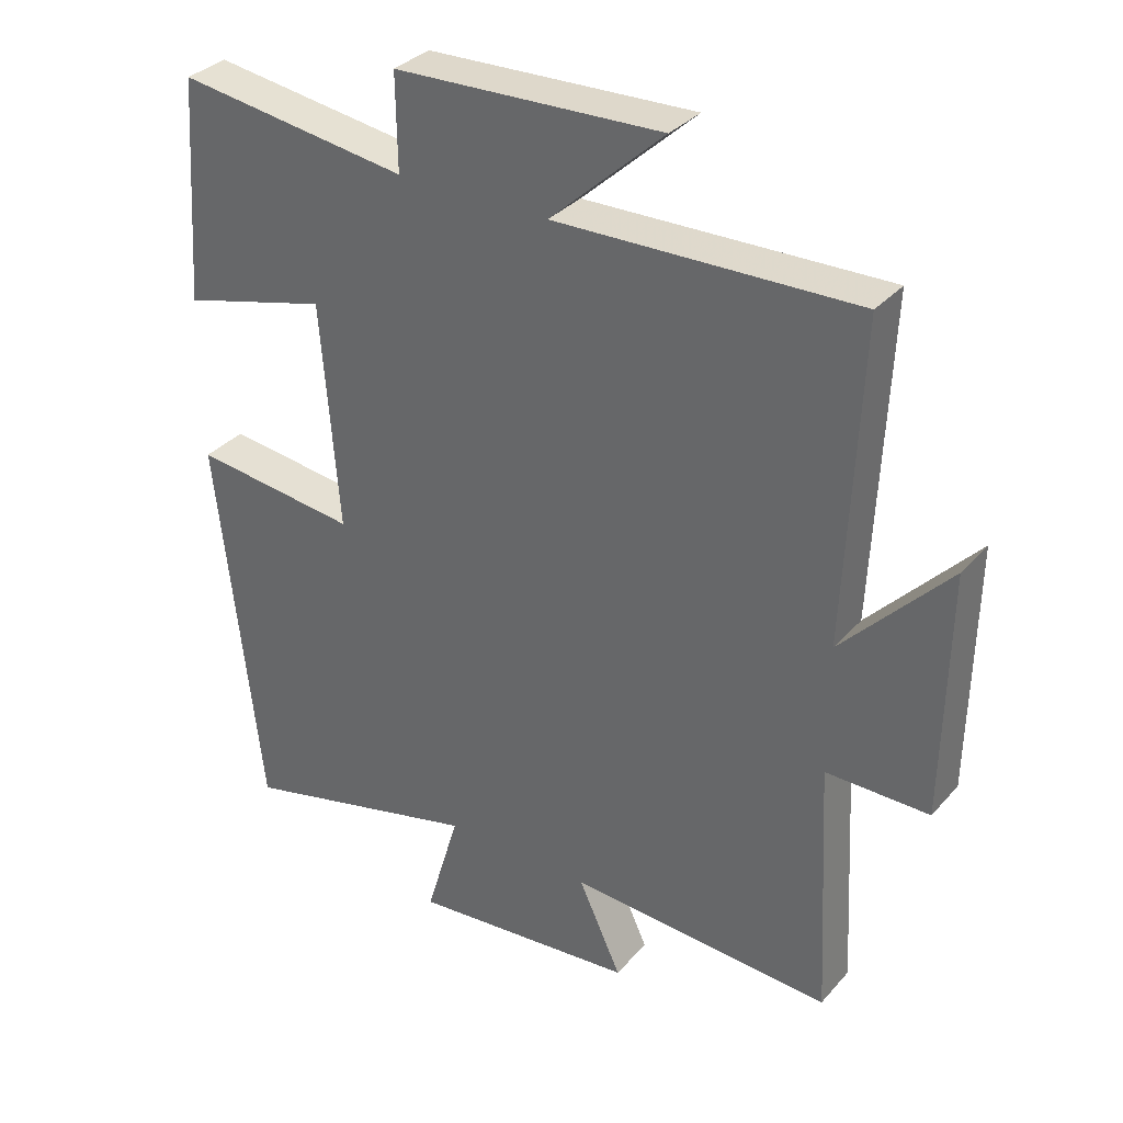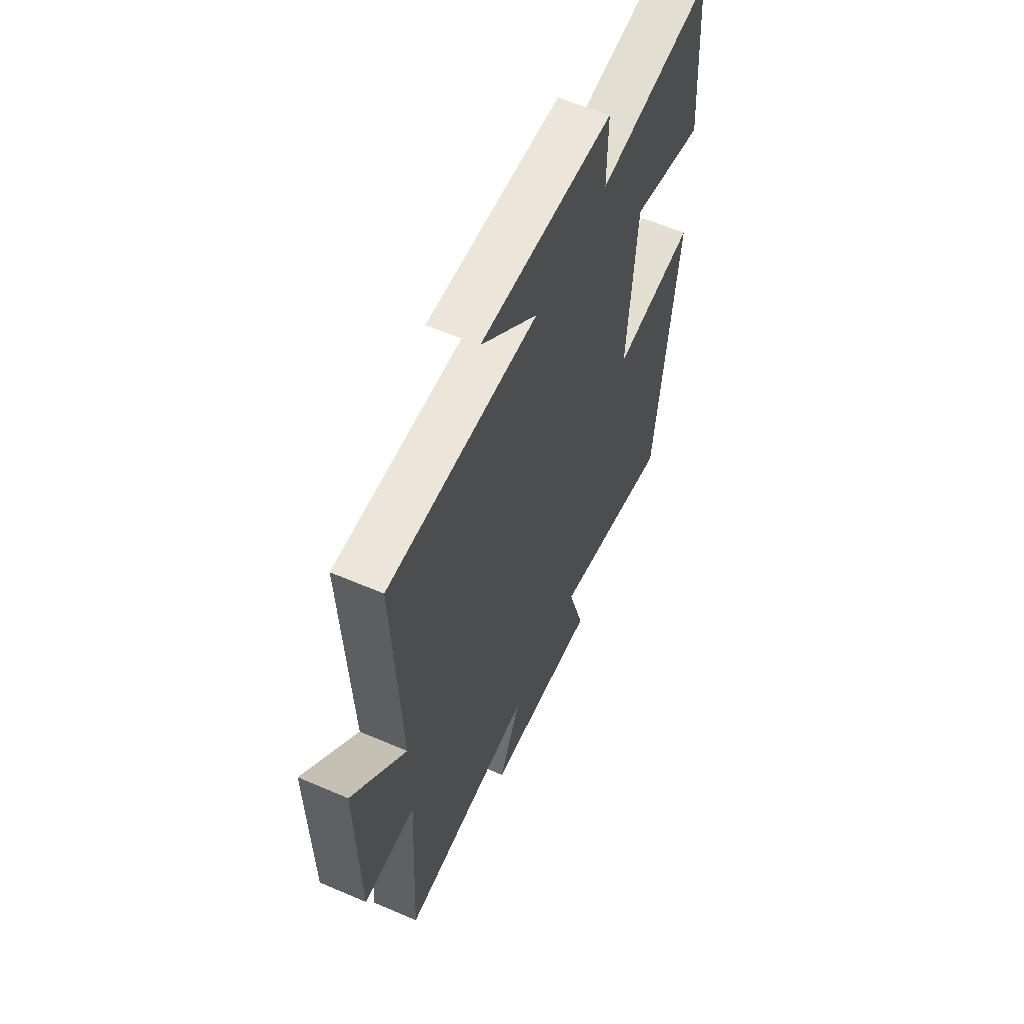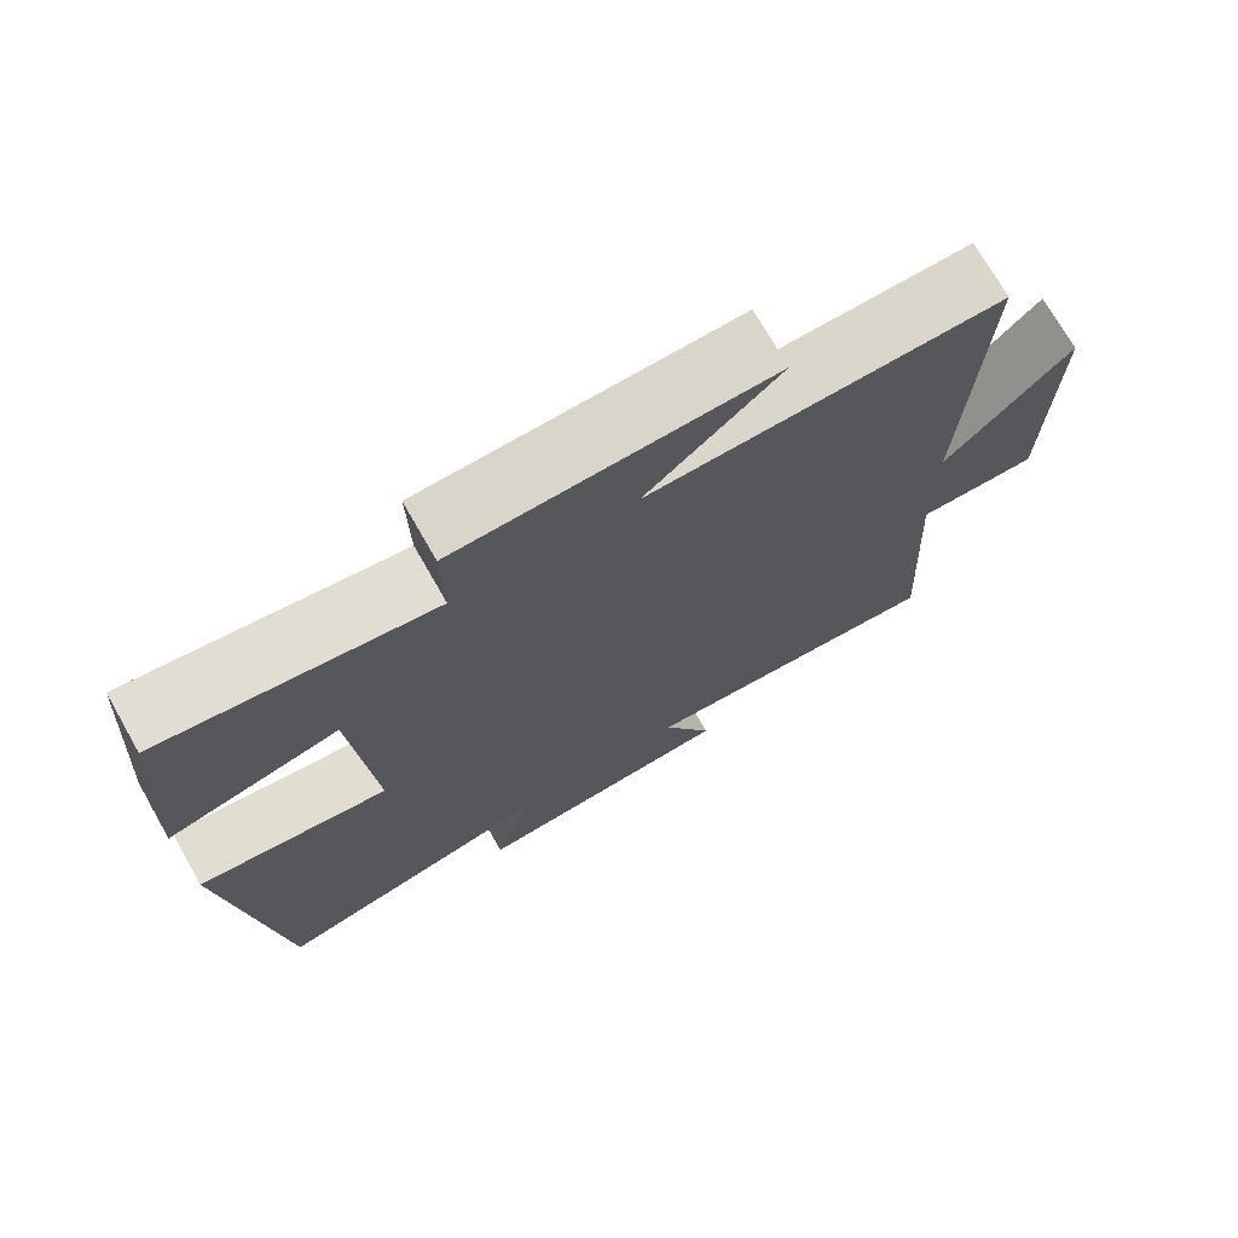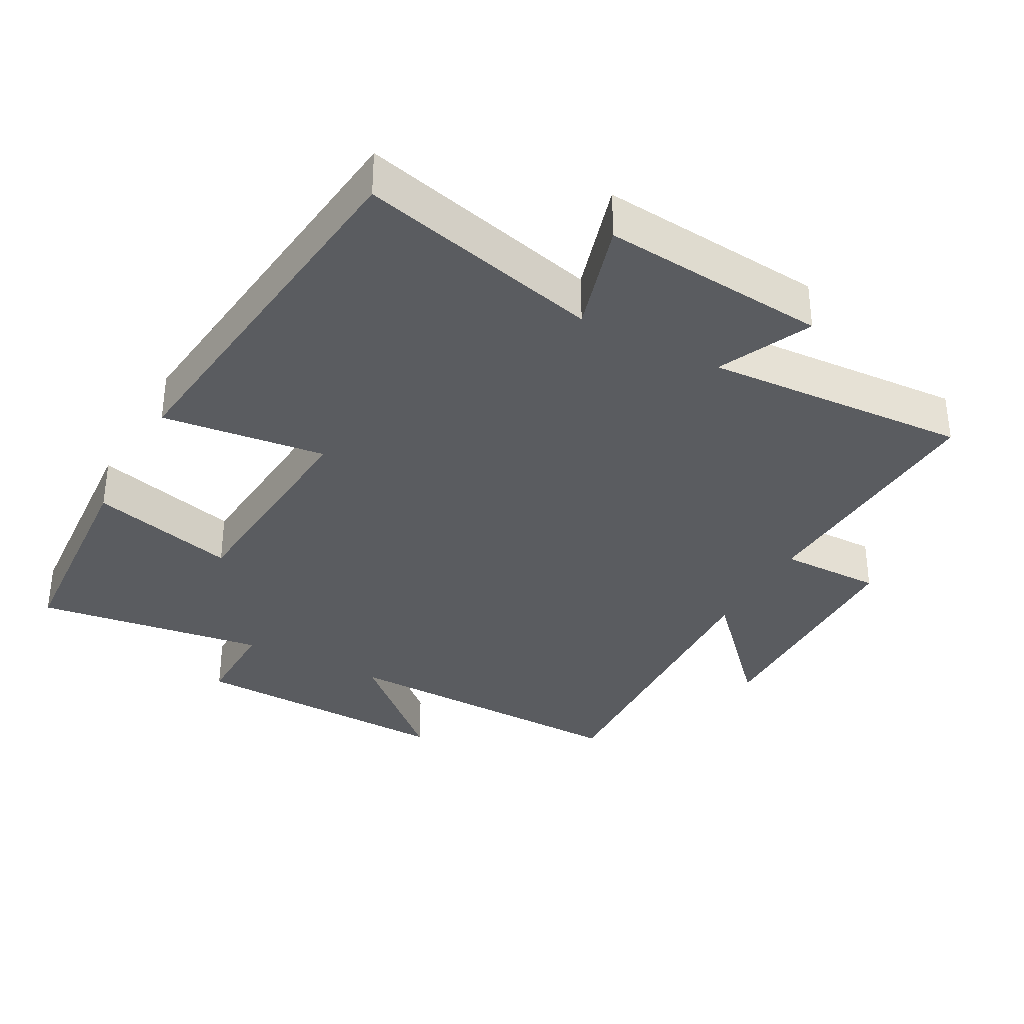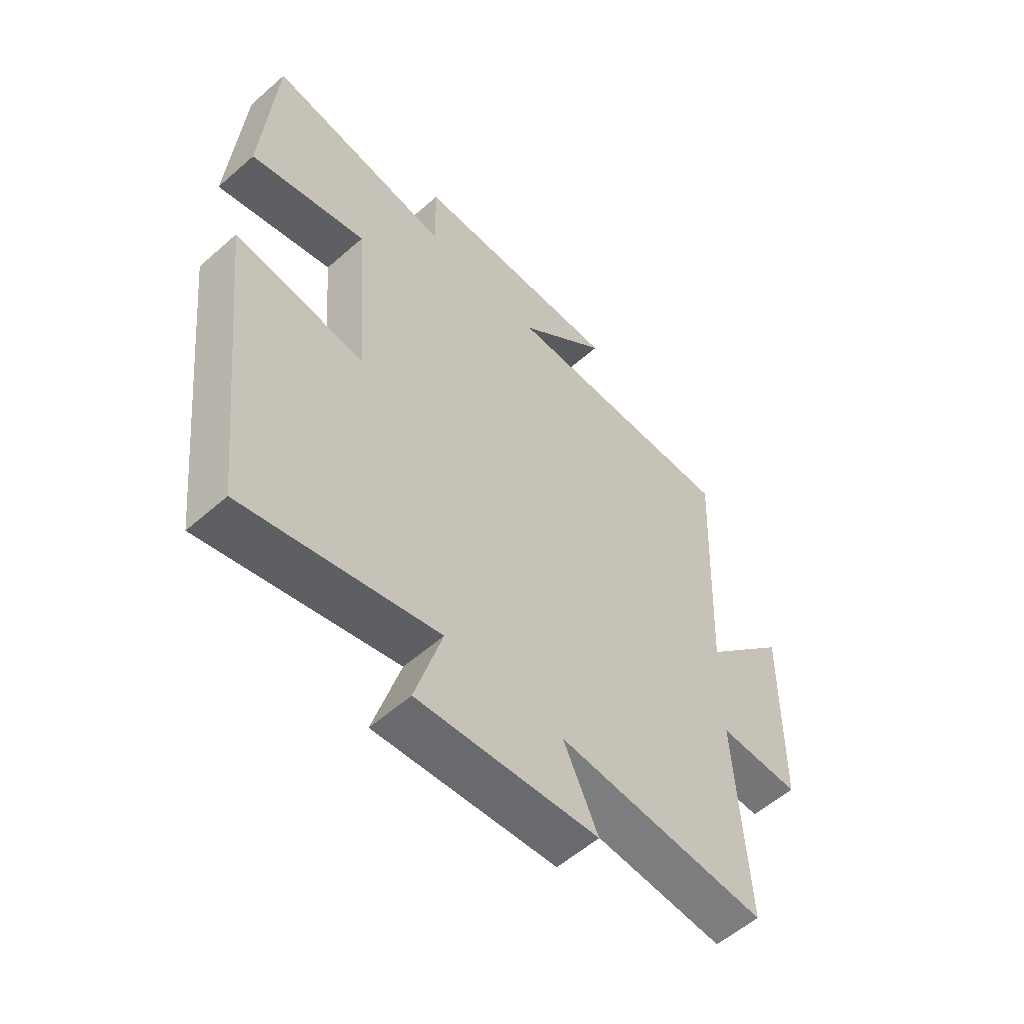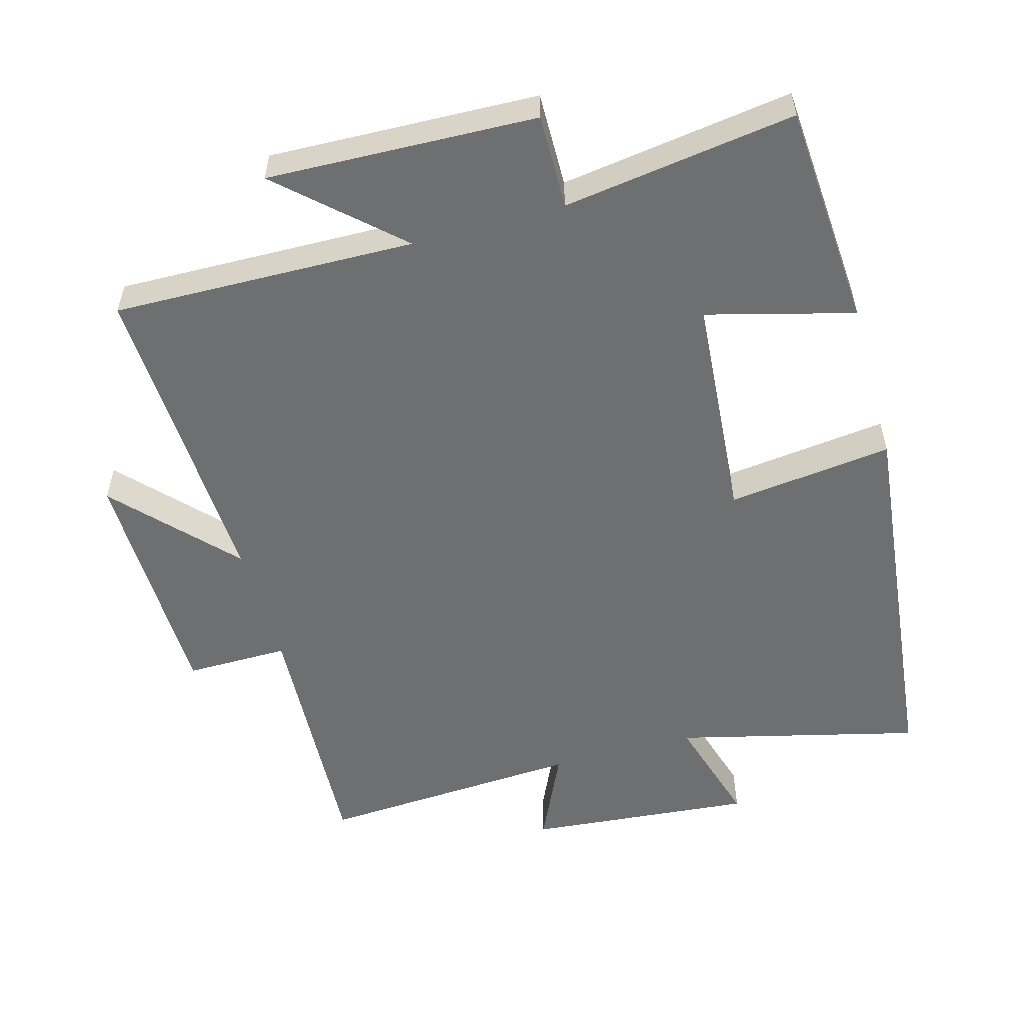
<metadata>
{"format":"obj","ext":"obj","renderer":"f3d","projection":"perspective","resolution":1024,"background":"white","views":[{"elev":33.3,"azim":-145.6,"up":"+Z"},{"elev":59.1,"azim":-66.1,"up":"+Z"},{"elev":73.0,"azim":150.3,"up":"+Z"},{"elev":-34.4,"azim":151.5,"up":"+Y"},{"elev":-56.7,"azim":132.5,"up":"+Z"},{"elev":-54.6,"azim":15.6,"up":"+Y"}]}
</metadata>
<code>
v -0.52 0.07 -0.523
v -0.5 0.07 -0.146
v -0.65 0.07 -0.147
v -0.656 0.07 0.211
v -0.5 0.07 0.044
v -0.521 0.07 0.51
v -0.082 0.07 0.5
v -0.248 0.07 0.652
v 0.142 0.07 0.638
v 0.14 0.07 0.5
v 0.477 0.07 0.548
v 0.5 0.07 0.221
v 0.286 0.07 0.278
v 0.26 0.07 -0.052
v 0.5 0.07 -0.023
v 0.437 0.07 -0.588
v 0.083 0.07 -0.5
v 0.132 0.07 -0.666
v -0.198 0.07 -0.636
v -0.135 0.07 -0.5
v -0.52 0 -0.523
v -0.5 0 -0.146
v -0.65 0 -0.147
v -0.656 0 0.211
v -0.5 0 0.044
v -0.521 0 0.51
v -0.082 0 0.5
v -0.248 0 0.652
v 0.142 0 0.638
v 0.14 0 0.5
v 0.477 0 0.548
v 0.5 0 0.221
v 0.286 0 0.278
v 0.26 0 -0.052
v 0.5 0 -0.023
v 0.437 0 -0.588
v 0.083 0 -0.5
v 0.132 0 -0.666
v -0.198 0 -0.636
v -0.135 0 -0.5
f 17 18 19 20
f 14 15 16 17
f 13 14 17 20
f 10 11 12 13
f 10 13 20 1
f 7 8 9 10
f 5 6 7
f 5 7 10
f 2 3 4 5
f 2 5 10
f 1 2 10
f 40 39 38 37
f 37 36 35 34
f 40 37 34 33
f 33 32 31 30
f 21 40 33 30
f 30 29 28 27
f 27 26 25
f 30 27 25
f 25 24 23 22
f 30 25 22
f 30 22 21
f 1 21 22 2
f 2 22 23 3
f 3 23 24 4
f 4 24 25 5
f 5 25 26 6
f 6 26 27 7
f 7 27 28 8
f 8 28 29 9
f 9 29 30 10
f 10 30 31 11
f 11 31 32 12
f 12 32 33 13
f 13 33 34 14
f 14 34 35 15
f 15 35 36 16
f 16 36 37 17
f 17 37 38 18
f 18 38 39 19
f 19 39 40 20
f 20 40 21 1

</code>
